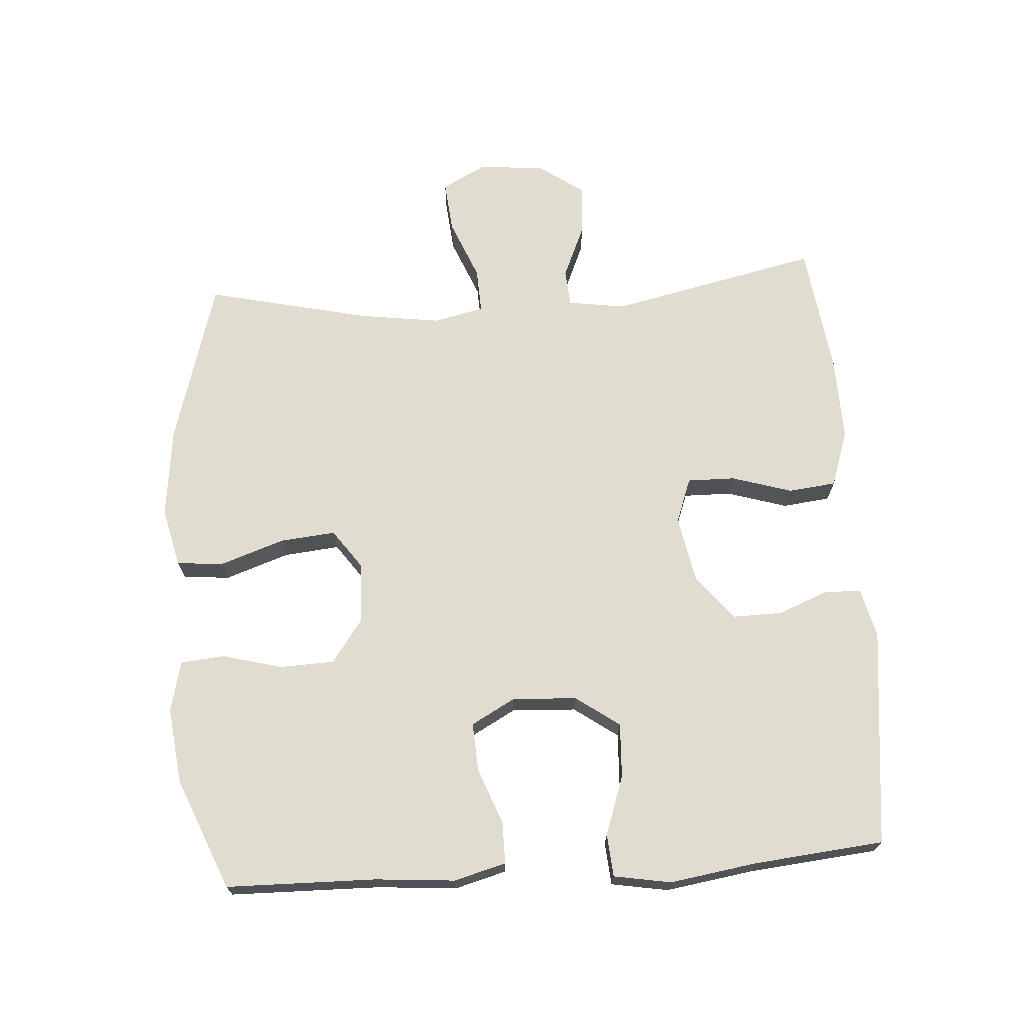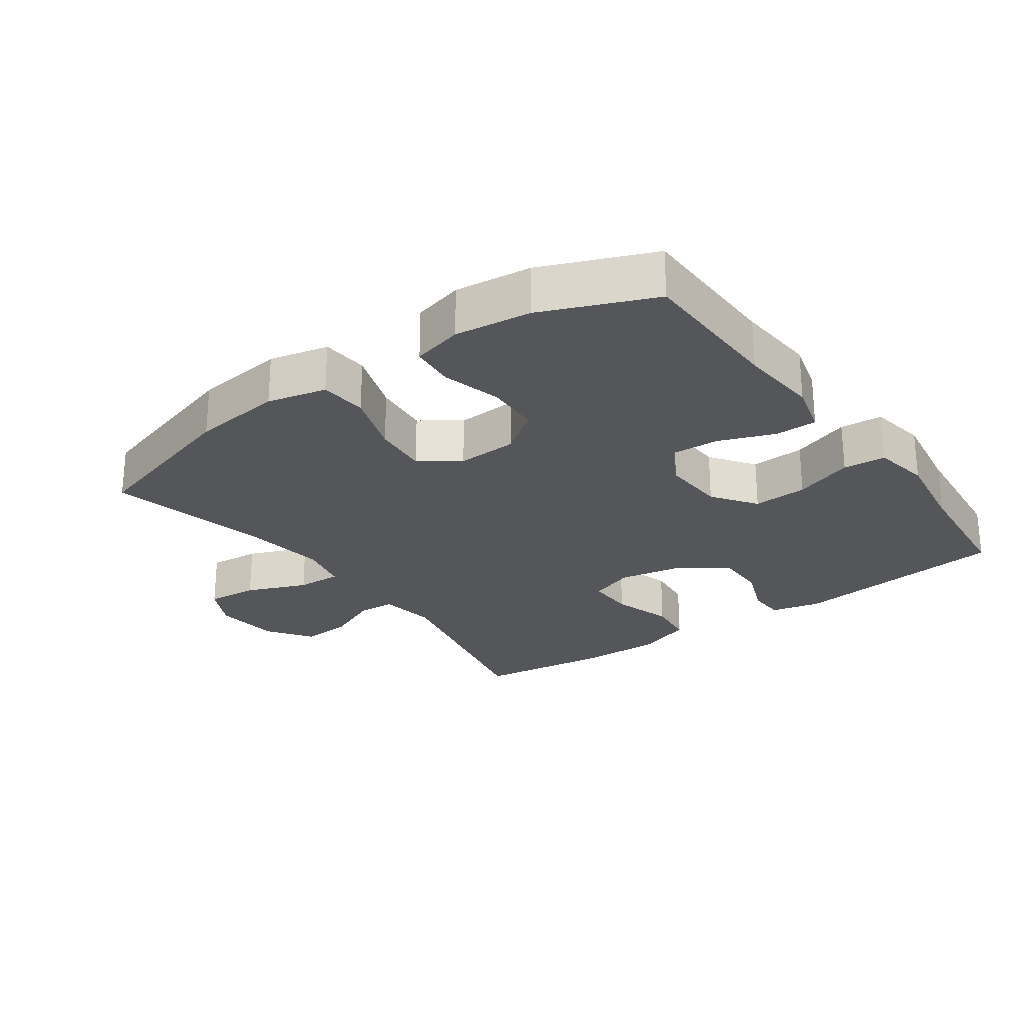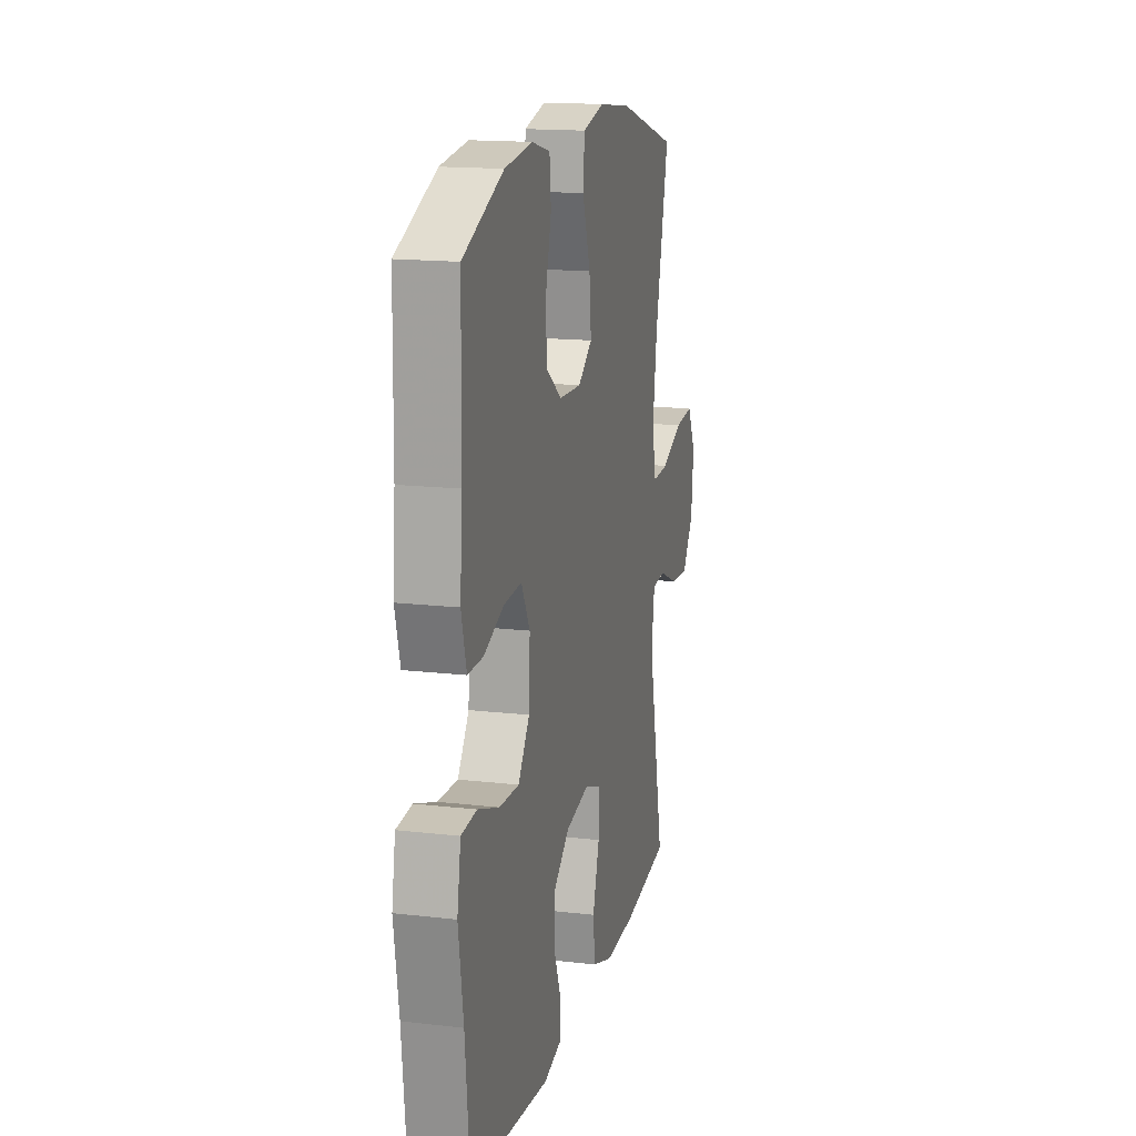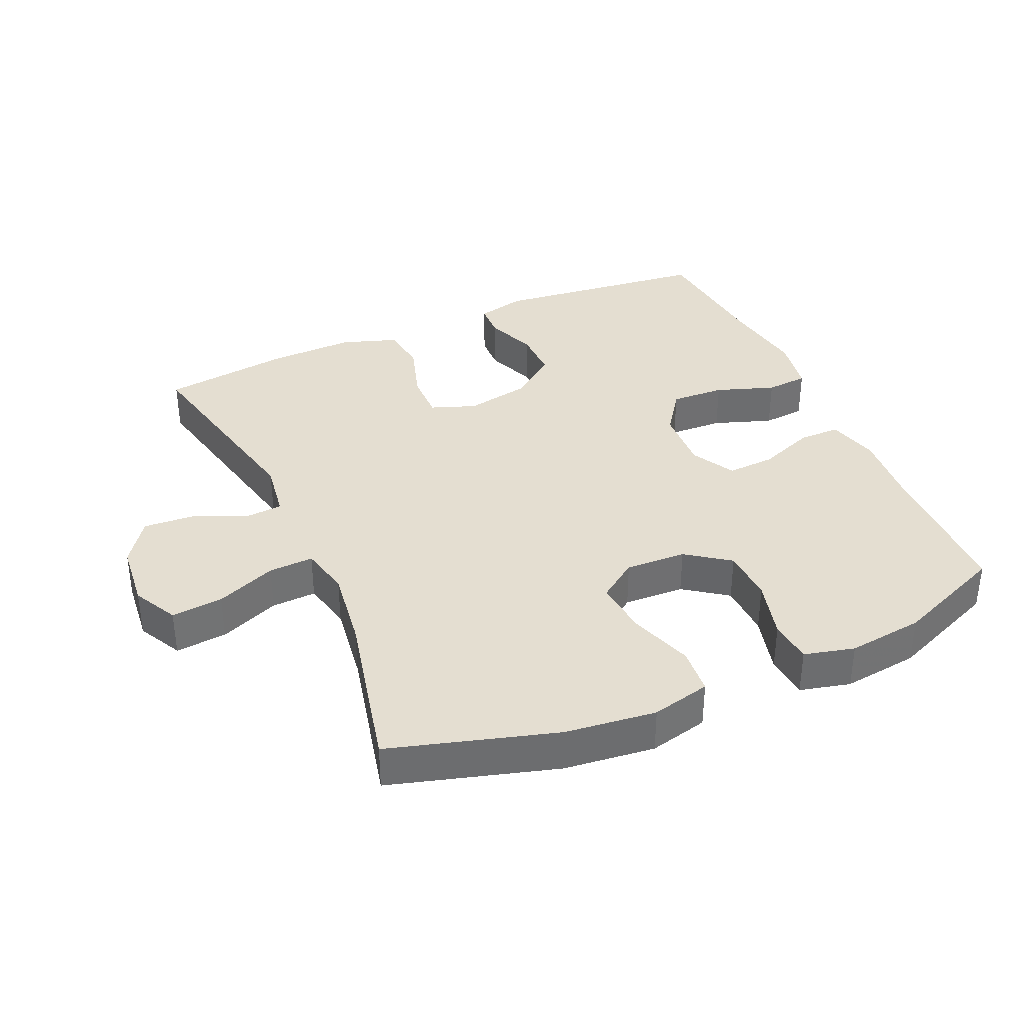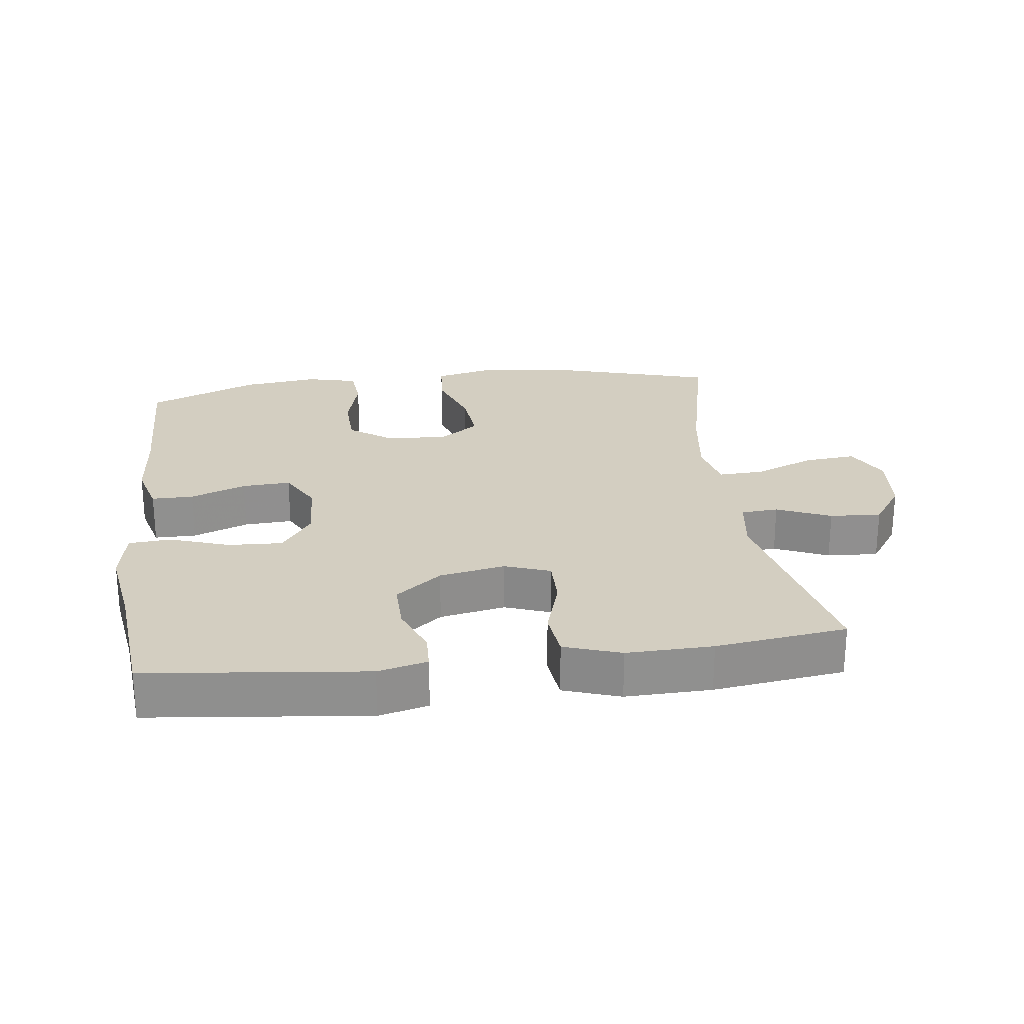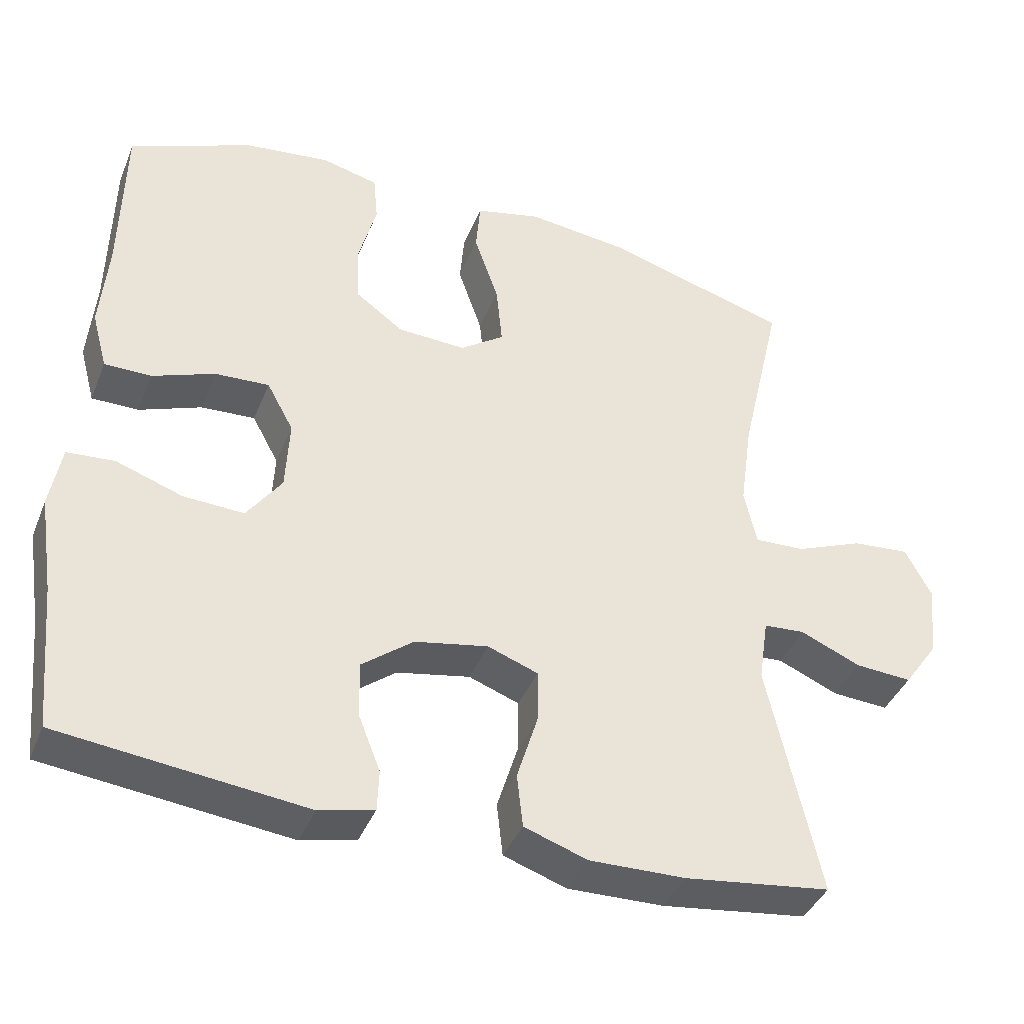
<metadata>
{"format":"obj","ext":"obj","renderer":"f3d","projection":"perspective","resolution":1024,"background":"white","views":[{"elev":69.7,"azim":86.1,"up":"+Y"},{"elev":-25.4,"azim":35.7,"up":"+Y"},{"elev":15.9,"azim":103.6,"up":"+Z"},{"elev":36.5,"azim":-23.9,"up":"+Y"},{"elev":24.9,"azim":172.7,"up":"+Y"},{"elev":-40.2,"azim":159.2,"up":"+Z"}]}
</metadata>
<code>
v 0.5 0.07 -0.5
v 0.171 0.07 -0.537
v 0.097 0.07 -0.519
v 0.095 0.07 -0.464
v 0.125 0.07 -0.388
v 0.126 0.07 -0.313
v 0.057 0.07 -0.259
v -0.042 0.07 -0.24
v -0.11 0.07 -0.265
v -0.109 0.07 -0.337
v -0.081 0.07 -0.428
v -0.089 0.07 -0.5
v -0.174 0.07 -0.529
v -0.303 0.07 -0.526
v -0.5 0.07 -0.5
v -0.431 0.07 -0.184
v -0.444 0.07 -0.097
v -0.5 0.07 -0.093
v -0.581 0.07 -0.128
v -0.658 0.07 -0.133
v -0.705 0.07 -0.066
v -0.715 0.07 0.034
v -0.68 0.07 0.101
v -0.602 0.07 0.094
v -0.511 0.07 0.057
v -0.443 0.07 0.054
v -0.426 0.07 0.13
v -0.443 0.07 0.252
v -0.5 0.07 0.5
v -0.25 0.07 0.573
v -0.113 0.07 0.589
v -0.024 0.07 0.568
v -0.018 0.07 0.497
v -0.051 0.07 0.401
v -0.059 0.07 0.317
v 0 0.07 0.275
v 0.092 0.07 0.279
v 0.157 0.07 0.326
v 0.16 0.07 0.408
v 0.136 0.07 0.498
v 0.142 0.07 0.564
v 0.218 0.07 0.583
v 0.333 0.07 0.569
v 0.5 0.07 0.5
v 0.504 0.07 0.274
v 0.514 0.07 0.154
v 0.493 0.07 0.076
v 0.43 0.07 0.076
v 0.346 0.07 0.108
v 0.273 0.07 0.112
v 0.237 0.07 0.046
v 0.242 0.07 -0.051
v 0.289 0.07 -0.117
v 0.371 0.07 -0.113
v 0.46 0.07 -0.082
v 0.524 0.07 -0.087
v 0.539 0.07 -0.173
v 0.519 0.07 -0.304
v 0.5 0 -0.5
v 0.171 0 -0.537
v 0.097 0 -0.519
v 0.095 0 -0.464
v 0.125 0 -0.388
v 0.126 0 -0.313
v 0.057 0 -0.259
v -0.042 0 -0.24
v -0.11 0 -0.265
v -0.109 0 -0.337
v -0.081 0 -0.428
v -0.089 0 -0.5
v -0.174 0 -0.529
v -0.303 0 -0.526
v -0.5 0 -0.5
v -0.431 0 -0.184
v -0.444 0 -0.097
v -0.5 0 -0.093
v -0.581 0 -0.128
v -0.658 0 -0.133
v -0.705 0 -0.066
v -0.715 0 0.034
v -0.68 0 0.101
v -0.602 0 0.094
v -0.511 0 0.057
v -0.443 0 0.054
v -0.426 0 0.13
v -0.443 0 0.252
v -0.5 0 0.5
v -0.25 0 0.573
v -0.113 0 0.589
v -0.024 0 0.568
v -0.018 0 0.497
v -0.051 0 0.401
v -0.059 0 0.317
v 0 0 0.275
v 0.092 0 0.279
v 0.157 0 0.326
v 0.16 0 0.408
v 0.136 0 0.498
v 0.142 0 0.564
v 0.218 0 0.583
v 0.333 0 0.569
v 0.5 0 0.5
v 0.504 0 0.274
v 0.514 0 0.154
v 0.493 0 0.076
v 0.43 0 0.076
v 0.346 0 0.108
v 0.273 0 0.112
v 0.237 0 0.046
v 0.242 0 -0.051
v 0.289 0 -0.117
v 0.371 0 -0.113
v 0.46 0 -0.082
v 0.524 0 -0.087
v 0.539 0 -0.173
v 0.519 0 -0.304
f 56 57 58
f 55 56 58
f 54 55 58
f 3 4 5
f 2 3 5
f 1 2 5
f 58 1 5
f 54 58 5
f 53 54 5
f 52 53 5 6
f 51 52 6 7
f 50 51 7 8
f 47 48 49
f 46 47 49
f 45 46 49
f 45 49 50
f 44 45 50
f 43 44 50
f 42 43 50
f 41 42 50
f 40 41 50
f 39 40 50
f 38 39 50
f 50 8 9
f 38 50 9
f 37 38 9
f 32 33 34
f 31 32 34
f 30 31 34
f 29 30 34
f 28 29 34
f 27 28 34 35
f 26 27 35 36
f 23 24 25
f 22 23 25
f 21 22 25
f 20 21 25
f 19 20 25
f 18 19 25
f 17 18 25 26
f 36 37 9
f 26 36 9
f 17 26 9
f 16 17 9
f 14 15 16
f 13 14 16
f 12 13 16
f 11 12 16
f 10 11 16
f 9 10 16
f 116 115 114
f 116 114 113
f 116 113 112
f 63 62 61
f 63 61 60
f 63 60 59
f 63 59 116
f 63 116 112
f 63 112 111
f 64 63 111 110
f 65 64 110 109
f 66 65 109 108
f 107 106 105
f 107 105 104
f 107 104 103
f 108 107 103
f 108 103 102
f 108 102 101
f 108 101 100
f 108 100 99
f 108 99 98
f 108 98 97
f 108 97 96
f 67 66 108
f 67 108 96
f 67 96 95
f 92 91 90
f 92 90 89
f 92 89 88
f 92 88 87
f 92 87 86
f 93 92 86 85
f 94 93 85 84
f 83 82 81
f 83 81 80
f 83 80 79
f 83 79 78
f 83 78 77
f 83 77 76
f 84 83 76 75
f 67 95 94
f 67 94 84
f 67 84 75
f 67 75 74
f 74 73 72
f 74 72 71
f 74 71 70
f 74 70 69
f 74 69 68
f 74 68 67
f 1 59 60 2
f 2 60 61 3
f 3 61 62 4
f 4 62 63 5
f 5 63 64 6
f 6 64 65 7
f 7 65 66 8
f 8 66 67 9
f 9 67 68 10
f 10 68 69 11
f 11 69 70 12
f 12 70 71 13
f 13 71 72 14
f 14 72 73 15
f 15 73 74 16
f 16 74 75 17
f 17 75 76 18
f 18 76 77 19
f 19 77 78 20
f 20 78 79 21
f 21 79 80 22
f 22 80 81 23
f 23 81 82 24
f 24 82 83 25
f 25 83 84 26
f 26 84 85 27
f 27 85 86 28
f 28 86 87 29
f 29 87 88 30
f 30 88 89 31
f 31 89 90 32
f 32 90 91 33
f 33 91 92 34
f 34 92 93 35
f 35 93 94 36
f 36 94 95 37
f 37 95 96 38
f 38 96 97 39
f 39 97 98 40
f 40 98 99 41
f 41 99 100 42
f 42 100 101 43
f 43 101 102 44
f 44 102 103 45
f 45 103 104 46
f 46 104 105 47
f 47 105 106 48
f 48 106 107 49
f 49 107 108 50
f 50 108 109 51
f 51 109 110 52
f 52 110 111 53
f 53 111 112 54
f 54 112 113 55
f 55 113 114 56
f 56 114 115 57
f 57 115 116 58
f 58 116 59 1

</code>
